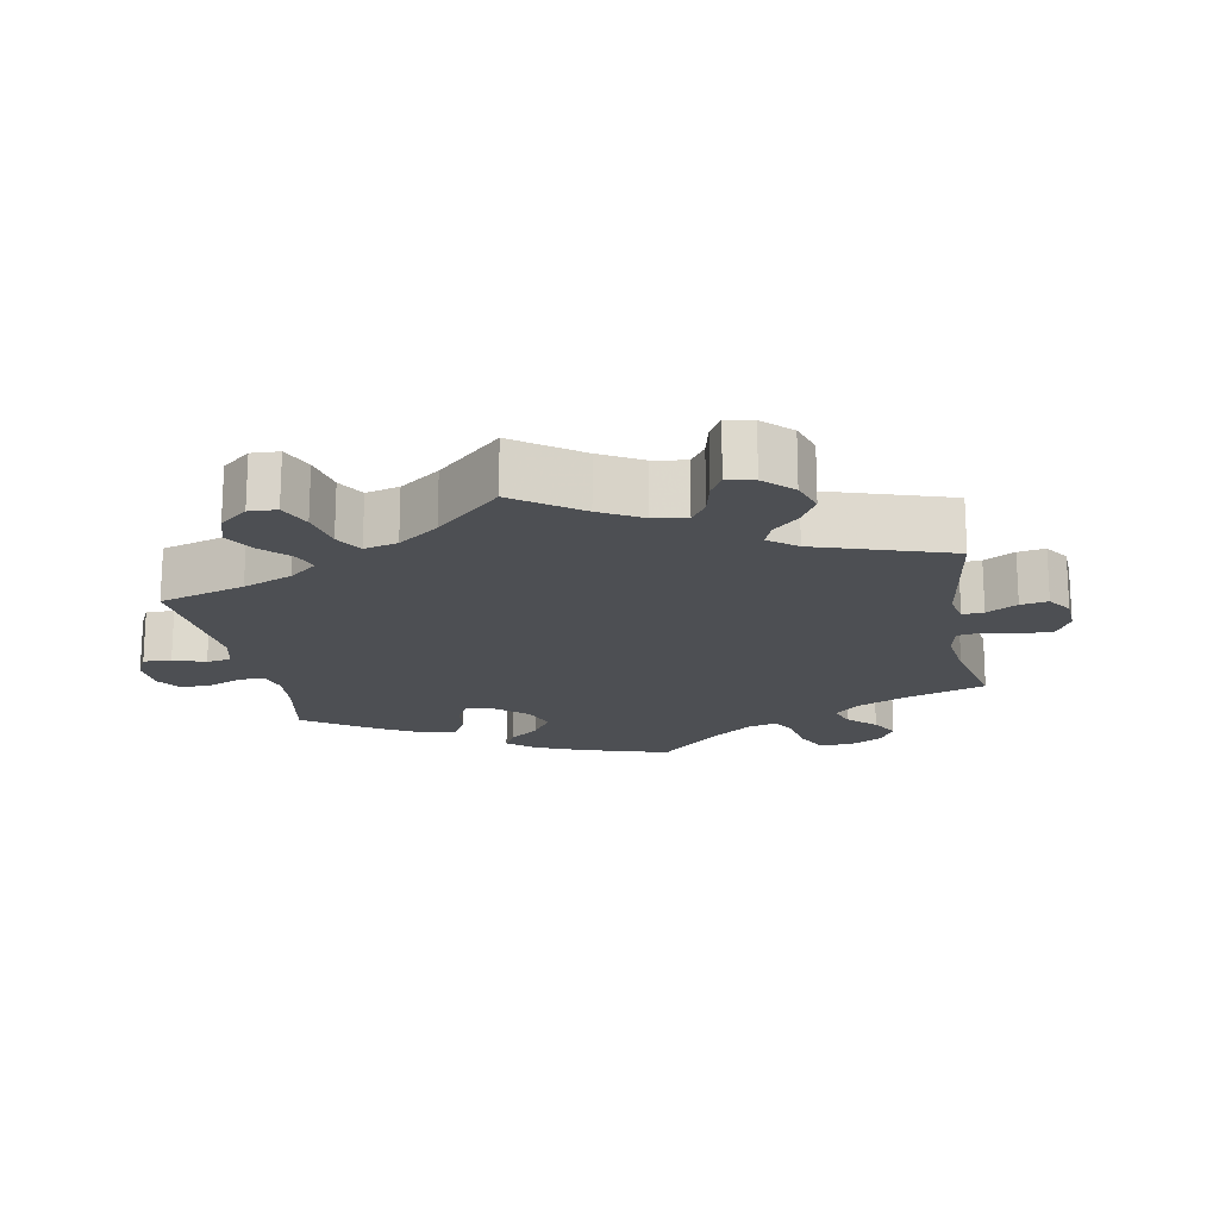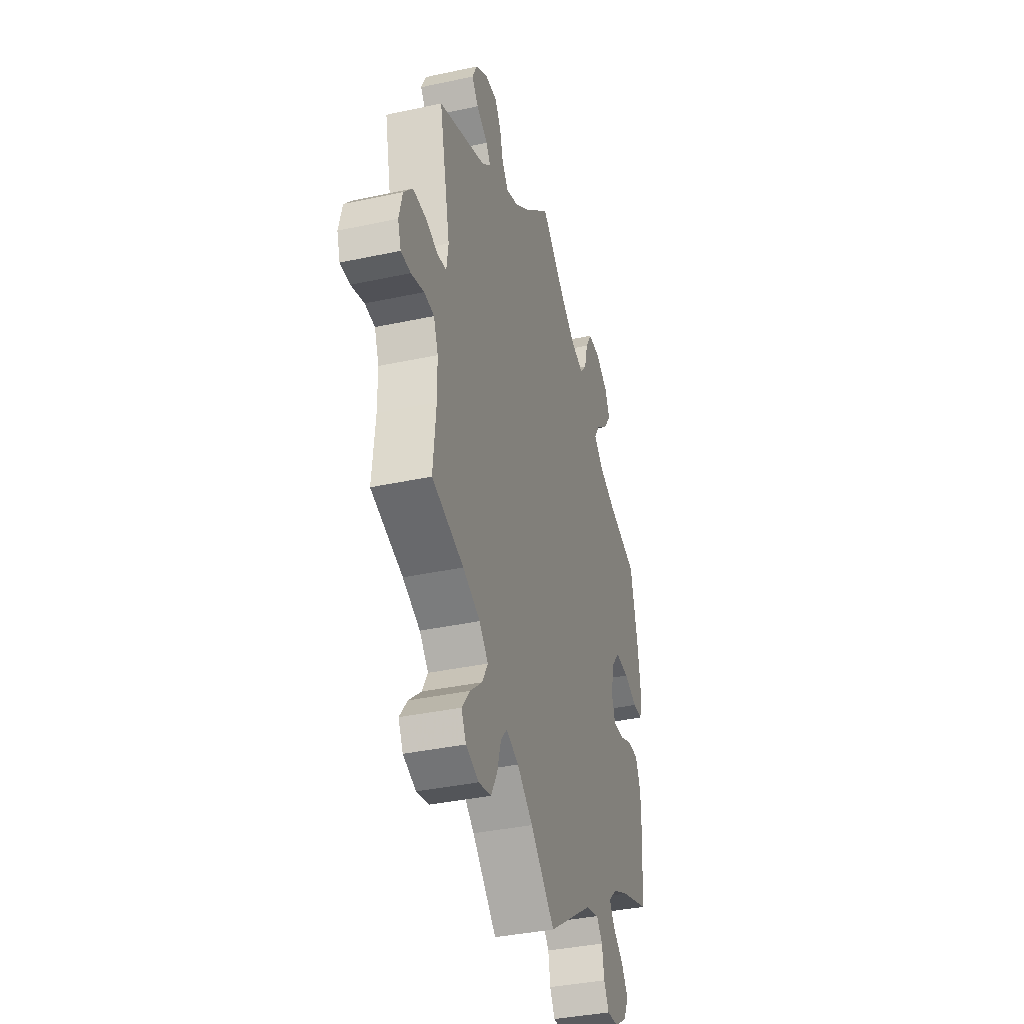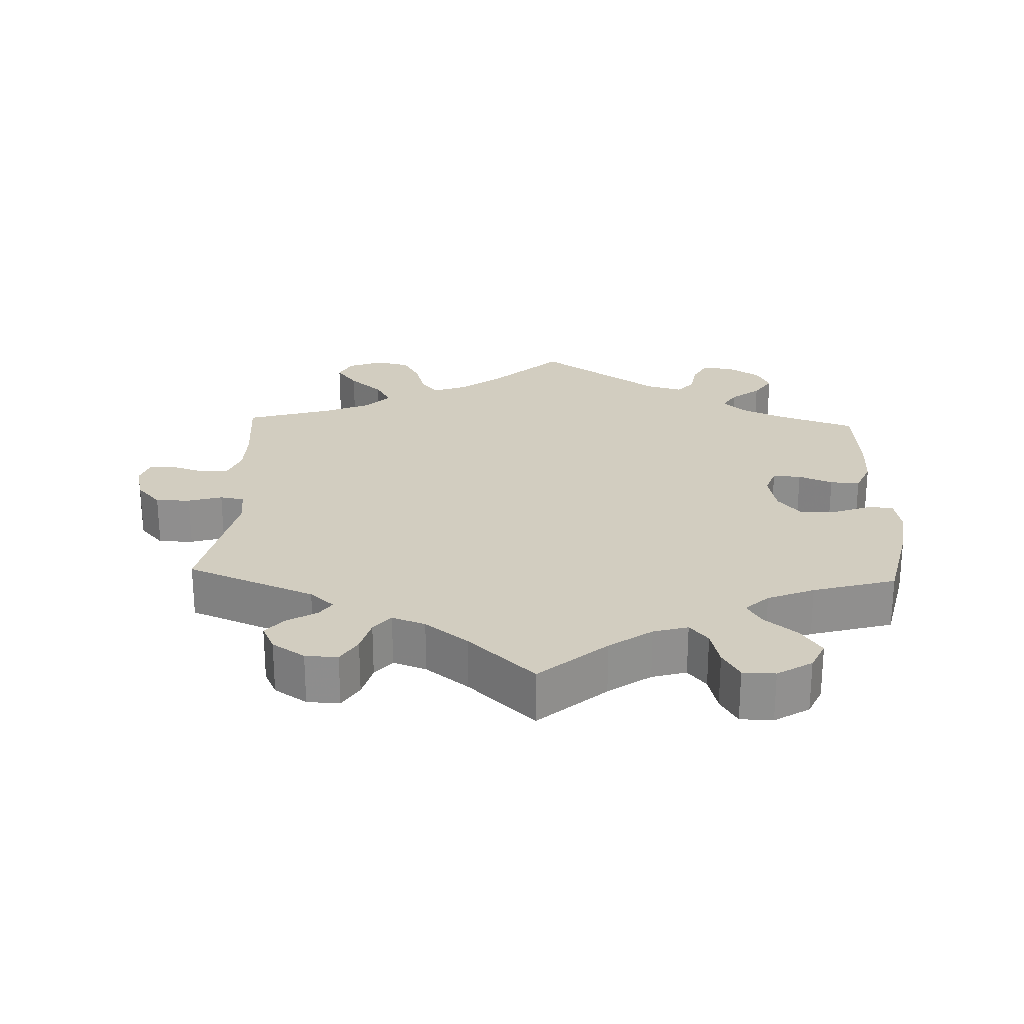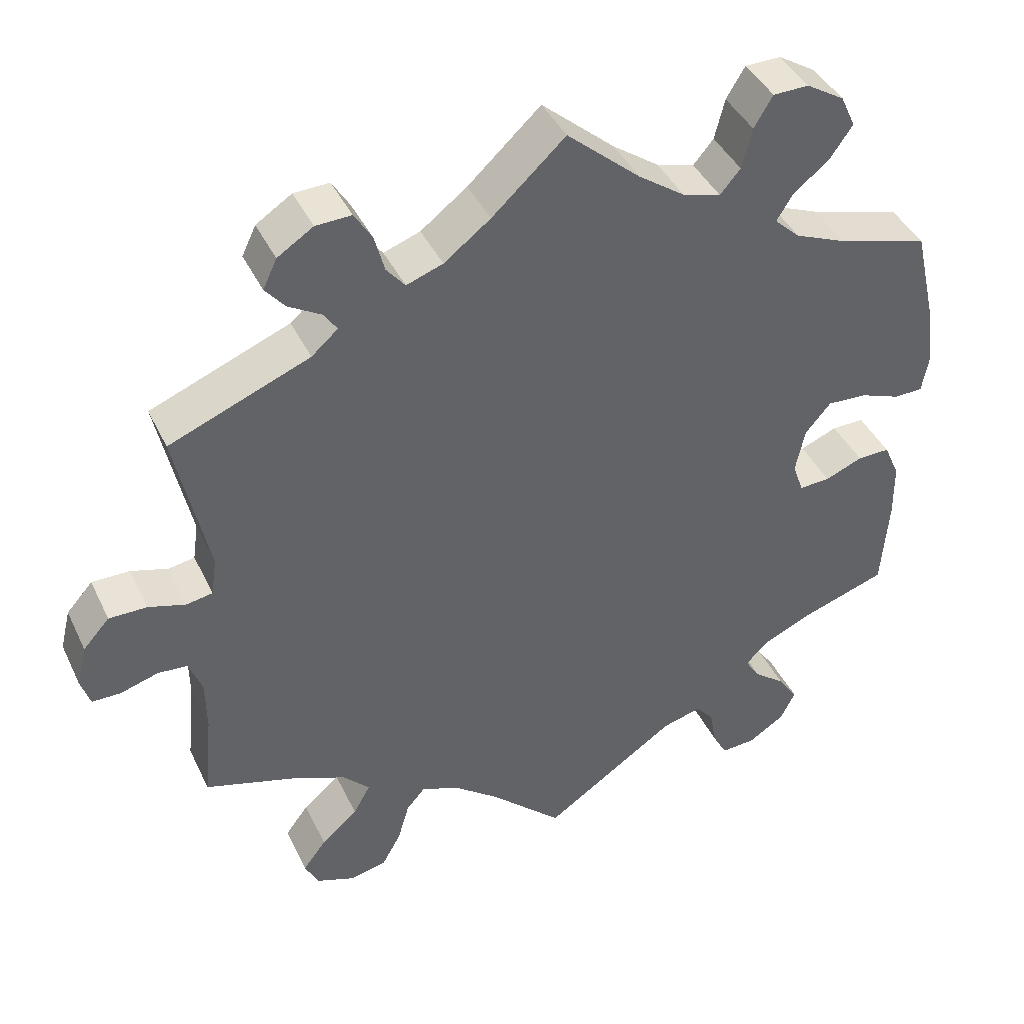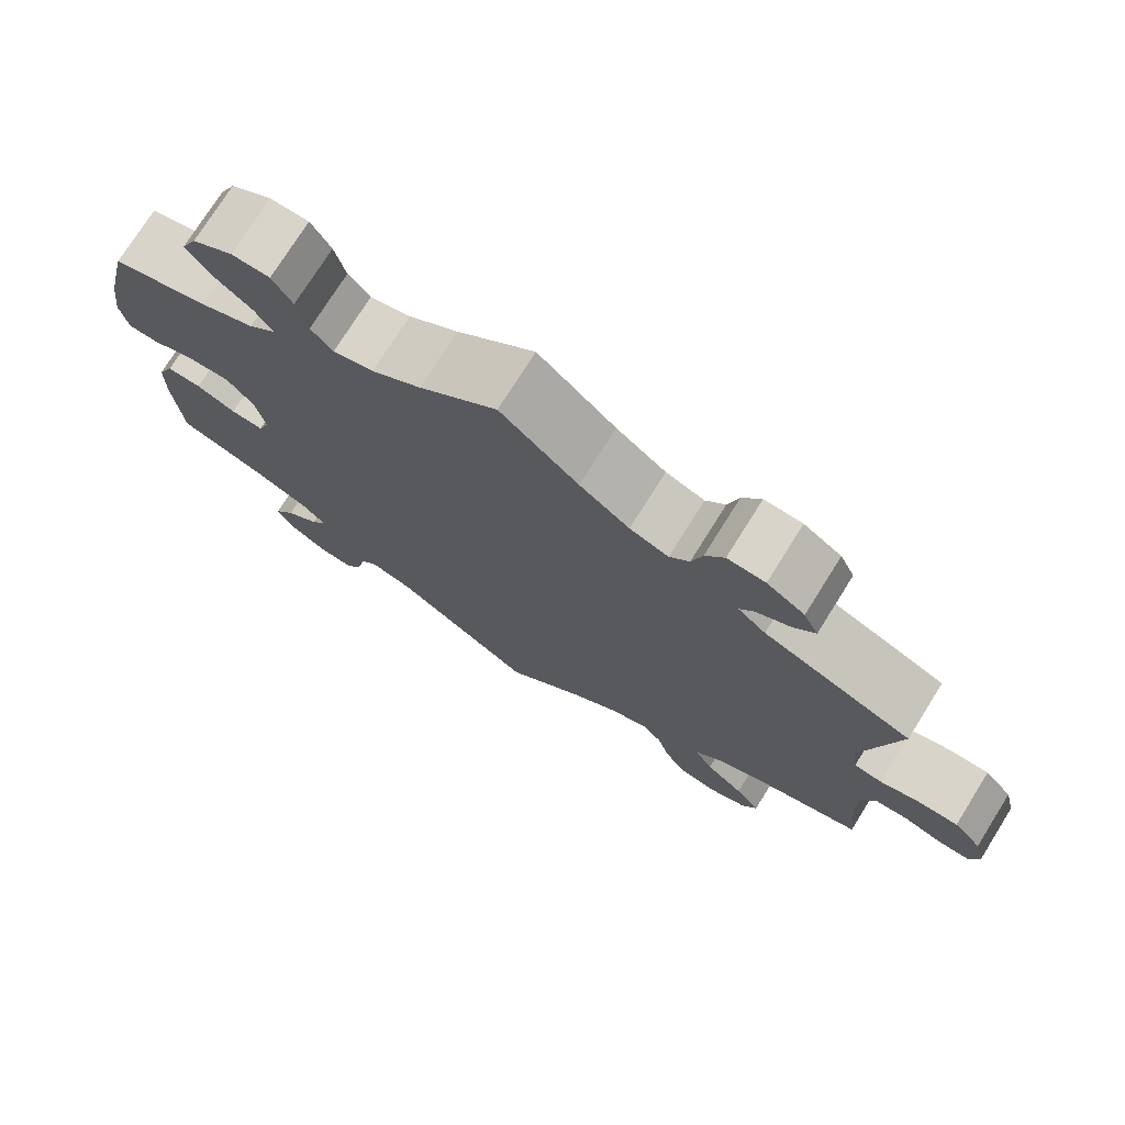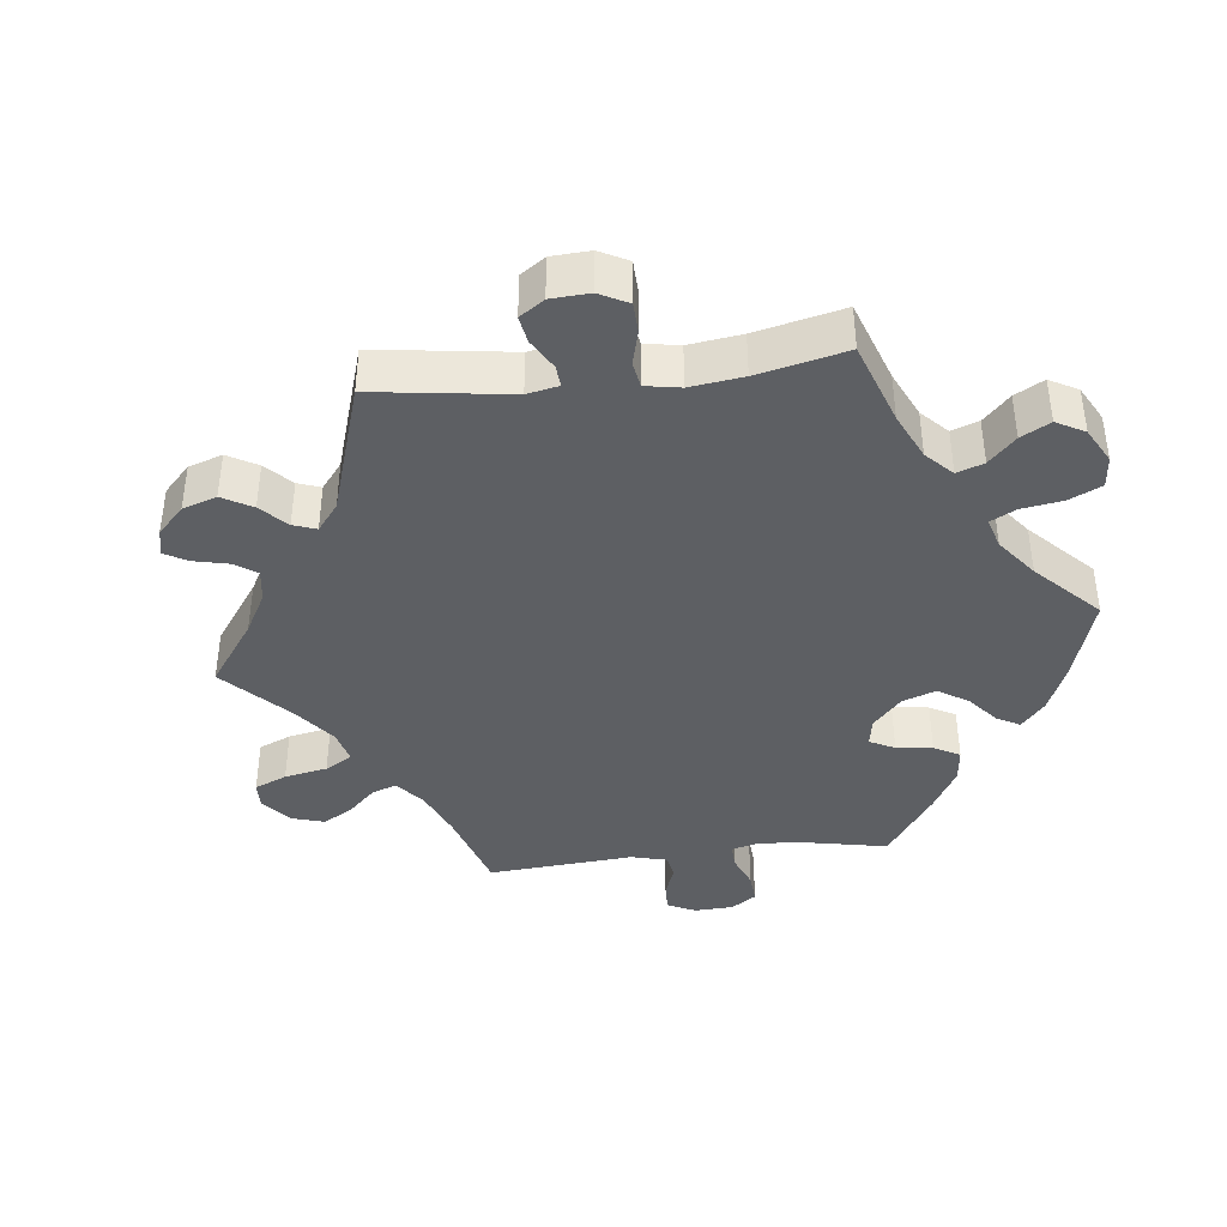
<metadata>
{"format":"obj","ext":"obj","renderer":"f3d","projection":"perspective","resolution":1024,"background":"white","views":[{"elev":-17.7,"azim":-109.5,"up":"+Y"},{"elev":-37.3,"azim":-74.5,"up":"+Z"},{"elev":24.7,"azim":2.1,"up":"+Y"},{"elev":41.4,"azim":-23.9,"up":"+Z"},{"elev":75.0,"azim":-147.9,"up":"+Z"},{"elev":-39.8,"azim":-23.2,"up":"+Y"}]}
</metadata>
<code>
v 0.529 0.07 0.165
v 0.539 0.07 0.09
v 0.53 0.07 0.04
v 0.493 0.07 0.039
v 0.442 0.07 0.058
v 0.39 0.07 0.061
v 0.357 0.07 0.022
v 0.345 0.07 -0.036
v 0.359 0.07 -0.075
v 0.399 0.07 -0.073
v 0.447 0.07 -0.053
v 0.489 0.07 -0.052
v 0.509 0.07 -0.097
v 0.51 0.07 -0.169
v 0.501 0.07 -0.288
v 0.391 0.07 -0.325
v 0.329 0.07 -0.353
v 0.298 0.07 -0.383
v 0.317 0.07 -0.413
v 0.358 0.07 -0.445
v 0.383 0.07 -0.482
v 0.364 0.07 -0.521
v 0.317 0.07 -0.551
v 0.273 0.07 -0.554
v 0.254 0.07 -0.519
v 0.246 0.07 -0.472
v 0.223 0.07 -0.445
v 0.172 0.07 -0.459
v 0 0.07 -0.577
v -0.093 0.07 -0.49
v -0.153 0.07 -0.444
v -0.201 0.07 -0.426
v -0.225 0.07 -0.454
v -0.24 0.07 -0.506
v -0.264 0.07 -0.549
v -0.312 0.07 -0.56
v -0.361 0.07 -0.542
v -0.379 0.07 -0.507
v -0.349 0.07 -0.467
v -0.302 0.07 -0.426
v -0.28 0.07 -0.387
v -0.314 0.07 -0.352
v -0.38 0.07 -0.324
v -0.501 0.07 -0.288
v -0.49 0.07 -0.175
v -0.491 0.07 -0.107
v -0.508 0.07 -0.063
v -0.546 0.07 -0.06
v -0.595 0.07 -0.075
v -0.632 0.07 -0.075
v -0.644 0.07 -0.038
v -0.631 0.07 0.015
v -0.597 0.07 0.053
v -0.548 0.07 0.053
v -0.5 0.07 0.039
v -0.466 0.07 0.045
v -0.459 0.07 0.094
v -0.501 0.07 0.289
v -0.32 0.07 0.362
v -0.286 0.07 0.392
v -0.303 0.07 0.417
v -0.346 0.07 0.442
v -0.371 0.07 0.472
v -0.353 0.07 0.51
v -0.307 0.07 0.54
v -0.261 0.07 0.542
v -0.238 0.07 0.505
v -0.225 0.07 0.457
v -0.201 0.07 0.428
v -0.154 0.07 0.445
v -0.094 0.07 0.491
v 0 0.07 0.578
v 0.094 0.07 0.497
v 0.154 0.07 0.455
v 0.203 0.07 0.441
v 0.229 0.07 0.472
v 0.242 0.07 0.524
v 0.266 0.07 0.564
v 0.312 0.07 0.565
v 0.361 0.07 0.535
v 0.38 0.07 0.494
v 0.351 0.07 0.452
v 0.305 0.07 0.415
v 0.284 0.07 0.381
v 0.317 0.07 0.35
v 0.383 0.07 0.323
v 0.5 0.07 0.29
v 0.529 0 0.165
v 0.539 0 0.09
v 0.53 0 0.04
v 0.493 0 0.039
v 0.442 0 0.058
v 0.39 0 0.061
v 0.357 0 0.022
v 0.345 0 -0.036
v 0.359 0 -0.075
v 0.399 0 -0.073
v 0.447 0 -0.053
v 0.489 0 -0.052
v 0.509 0 -0.097
v 0.51 0 -0.169
v 0.501 0 -0.288
v 0.391 0 -0.325
v 0.329 0 -0.353
v 0.298 0 -0.383
v 0.317 0 -0.413
v 0.358 0 -0.445
v 0.383 0 -0.482
v 0.364 0 -0.521
v 0.317 0 -0.551
v 0.273 0 -0.554
v 0.254 0 -0.519
v 0.246 0 -0.472
v 0.223 0 -0.445
v 0.172 0 -0.459
v 0 0 -0.577
v -0.093 0 -0.49
v -0.153 0 -0.444
v -0.201 0 -0.426
v -0.225 0 -0.454
v -0.24 0 -0.506
v -0.264 0 -0.549
v -0.312 0 -0.56
v -0.361 0 -0.542
v -0.379 0 -0.507
v -0.349 0 -0.467
v -0.302 0 -0.426
v -0.28 0 -0.387
v -0.314 0 -0.352
v -0.38 0 -0.324
v -0.501 0 -0.288
v -0.49 0 -0.175
v -0.491 0 -0.107
v -0.508 0 -0.063
v -0.546 0 -0.06
v -0.595 0 -0.075
v -0.632 0 -0.075
v -0.644 0 -0.038
v -0.631 0 0.015
v -0.597 0 0.053
v -0.548 0 0.053
v -0.5 0 0.039
v -0.466 0 0.045
v -0.459 0 0.094
v -0.501 0 0.289
v -0.32 0 0.362
v -0.286 0 0.392
v -0.303 0 0.417
v -0.346 0 0.442
v -0.371 0 0.472
v -0.353 0 0.51
v -0.307 0 0.54
v -0.261 0 0.542
v -0.238 0 0.505
v -0.225 0 0.457
v -0.201 0 0.428
v -0.154 0 0.445
v -0.094 0 0.491
v 0 0 0.578
v 0.094 0 0.497
v 0.154 0 0.455
v 0.203 0 0.441
v 0.229 0 0.472
v 0.242 0 0.524
v 0.266 0 0.564
v 0.312 0 0.565
v 0.361 0 0.535
v 0.38 0 0.494
v 0.351 0 0.452
v 0.305 0 0.415
v 0.284 0 0.381
v 0.317 0 0.35
v 0.383 0 0.323
v 0.5 0 0.29
f 86 87 1 2
f 85 86 2 3
f 84 85 3 4
f 80 81 82 83
f 80 83 84
f 79 80 84
f 76 77 78 79
f 75 76 79 84
f 74 75 84 4
f 71 72 73
f 70 71 73 74
f 69 70 74 4
f 65 66 67 68
f 65 68 69
f 64 65 69
f 61 62 63 64
f 60 61 64 69
f 59 60 69 4
f 57 58 59
f 56 57 59
f 52 53 54 55
f 52 55 56
f 51 52 56
f 48 49 50 51
f 47 48 51 56
f 46 47 56 59
f 43 44 45
f 42 43 45 46
f 41 42 46 59
f 37 38 39 40
f 37 40 41
f 36 37 41
f 33 34 35 36
f 33 36 41
f 32 33 41 59
f 28 29 30
f 27 28 30 31
f 23 24 25 26
f 23 26 27
f 22 23 27
f 19 20 21 22
f 18 19 22 27
f 17 18 27 31
f 13 14 15 16
f 10 11 12 13
f 9 10 13 16
f 8 9 16 17
f 59 4 5
f 59 5 6
f 32 59 6 7
f 8 17 31 32
f 7 8 32
f 89 88 174 173
f 90 89 173 172
f 91 90 172 171
f 170 169 168 167
f 171 170 167
f 171 167 166
f 166 165 164 163
f 171 166 163 162
f 91 171 162 161
f 160 159 158
f 161 160 158 157
f 91 161 157 156
f 155 154 153 152
f 156 155 152
f 156 152 151
f 151 150 149 148
f 156 151 148 147
f 91 156 147 146
f 146 145 144
f 146 144 143
f 142 141 140 139
f 143 142 139
f 143 139 138
f 138 137 136 135
f 143 138 135 134
f 146 143 134 133
f 132 131 130
f 133 132 130 129
f 146 133 129 128
f 127 126 125 124
f 128 127 124
f 128 124 123
f 123 122 121 120
f 128 123 120
f 146 128 120 119
f 117 116 115
f 118 117 115 114
f 113 112 111 110
f 114 113 110
f 114 110 109
f 109 108 107 106
f 114 109 106 105
f 118 114 105 104
f 103 102 101 100
f 100 99 98 97
f 103 100 97 96
f 104 103 96 95
f 92 91 146
f 93 92 146
f 94 93 146 119
f 119 118 104 95
f 119 95 94
f 1 88 89 2
f 2 89 90 3
f 3 90 91 4
f 4 91 92 5
f 5 92 93 6
f 6 93 94 7
f 7 94 95 8
f 8 95 96 9
f 9 96 97 10
f 10 97 98 11
f 11 98 99 12
f 12 99 100 13
f 13 100 101 14
f 14 101 102 15
f 15 102 103 16
f 16 103 104 17
f 17 104 105 18
f 18 105 106 19
f 19 106 107 20
f 20 107 108 21
f 21 108 109 22
f 22 109 110 23
f 23 110 111 24
f 24 111 112 25
f 25 112 113 26
f 26 113 114 27
f 27 114 115 28
f 28 115 116 29
f 29 116 117 30
f 30 117 118 31
f 31 118 119 32
f 32 119 120 33
f 33 120 121 34
f 34 121 122 35
f 35 122 123 36
f 36 123 124 37
f 37 124 125 38
f 38 125 126 39
f 39 126 127 40
f 40 127 128 41
f 41 128 129 42
f 42 129 130 43
f 43 130 131 44
f 44 131 132 45
f 45 132 133 46
f 46 133 134 47
f 47 134 135 48
f 48 135 136 49
f 49 136 137 50
f 50 137 138 51
f 51 138 139 52
f 52 139 140 53
f 53 140 141 54
f 54 141 142 55
f 55 142 143 56
f 56 143 144 57
f 57 144 145 58
f 58 145 146 59
f 59 146 147 60
f 60 147 148 61
f 61 148 149 62
f 62 149 150 63
f 63 150 151 64
f 64 151 152 65
f 65 152 153 66
f 66 153 154 67
f 67 154 155 68
f 68 155 156 69
f 69 156 157 70
f 70 157 158 71
f 71 158 159 72
f 72 159 160 73
f 73 160 161 74
f 74 161 162 75
f 75 162 163 76
f 76 163 164 77
f 77 164 165 78
f 78 165 166 79
f 79 166 167 80
f 80 167 168 81
f 81 168 169 82
f 82 169 170 83
f 83 170 171 84
f 84 171 172 85
f 85 172 173 86
f 86 173 174 87
f 87 174 88 1

</code>
